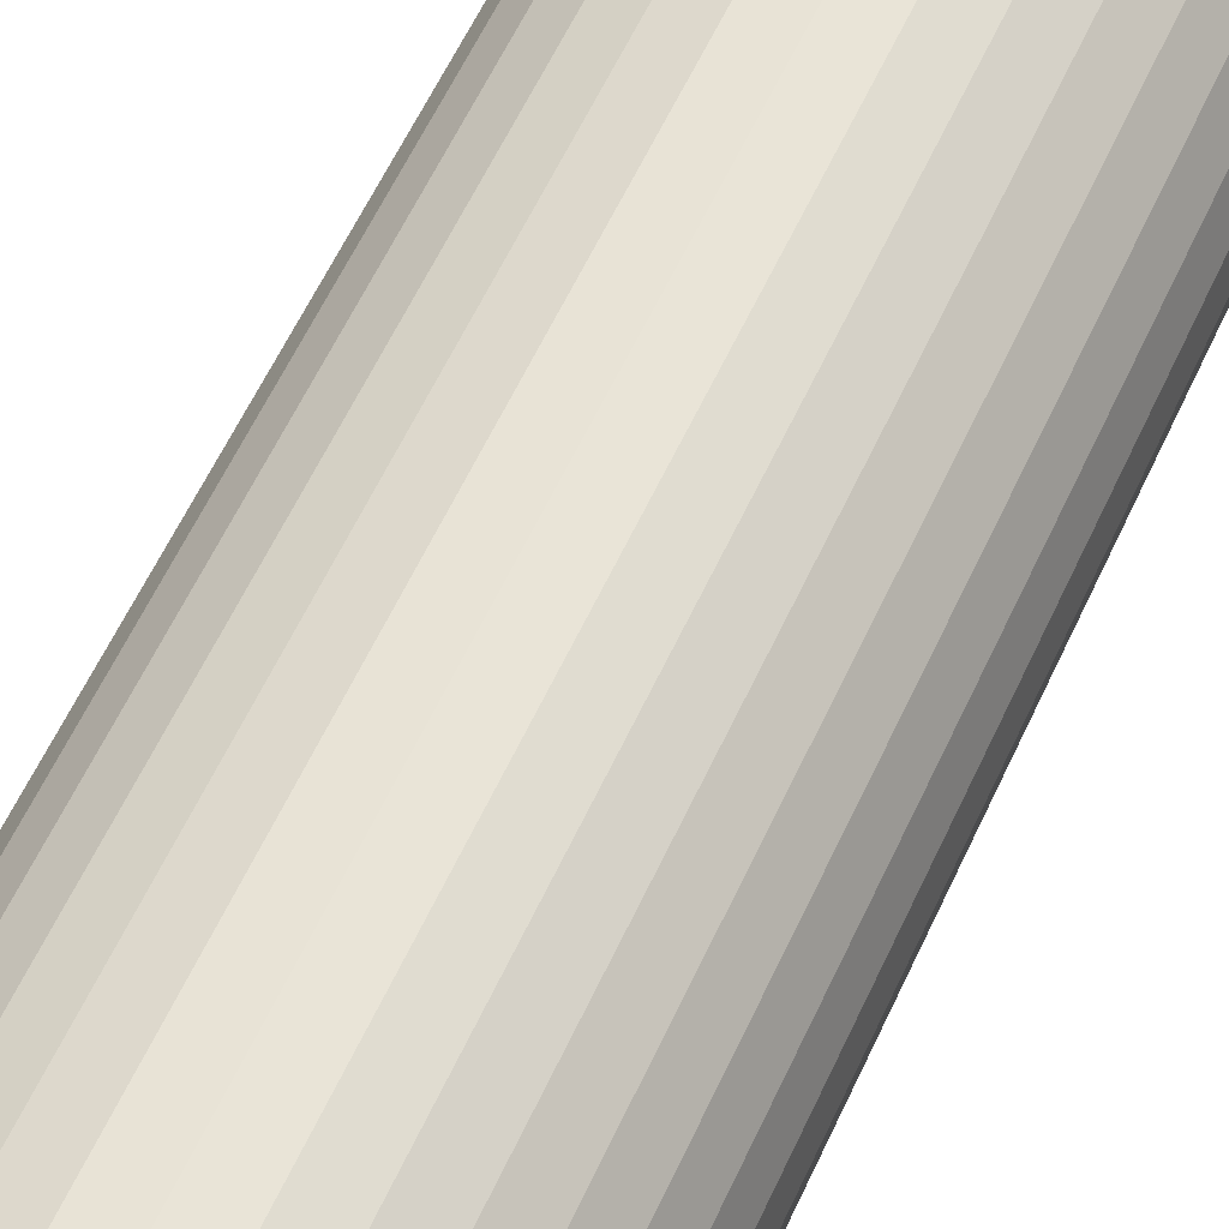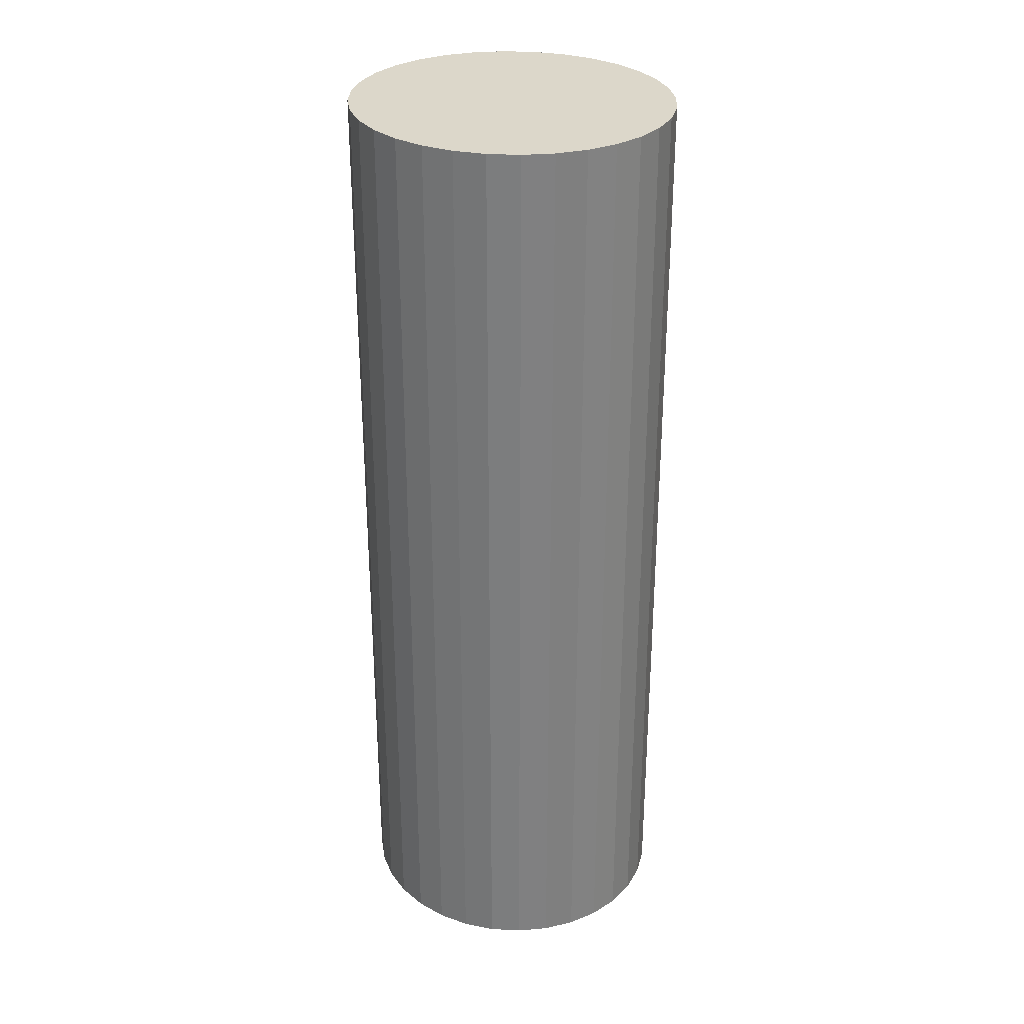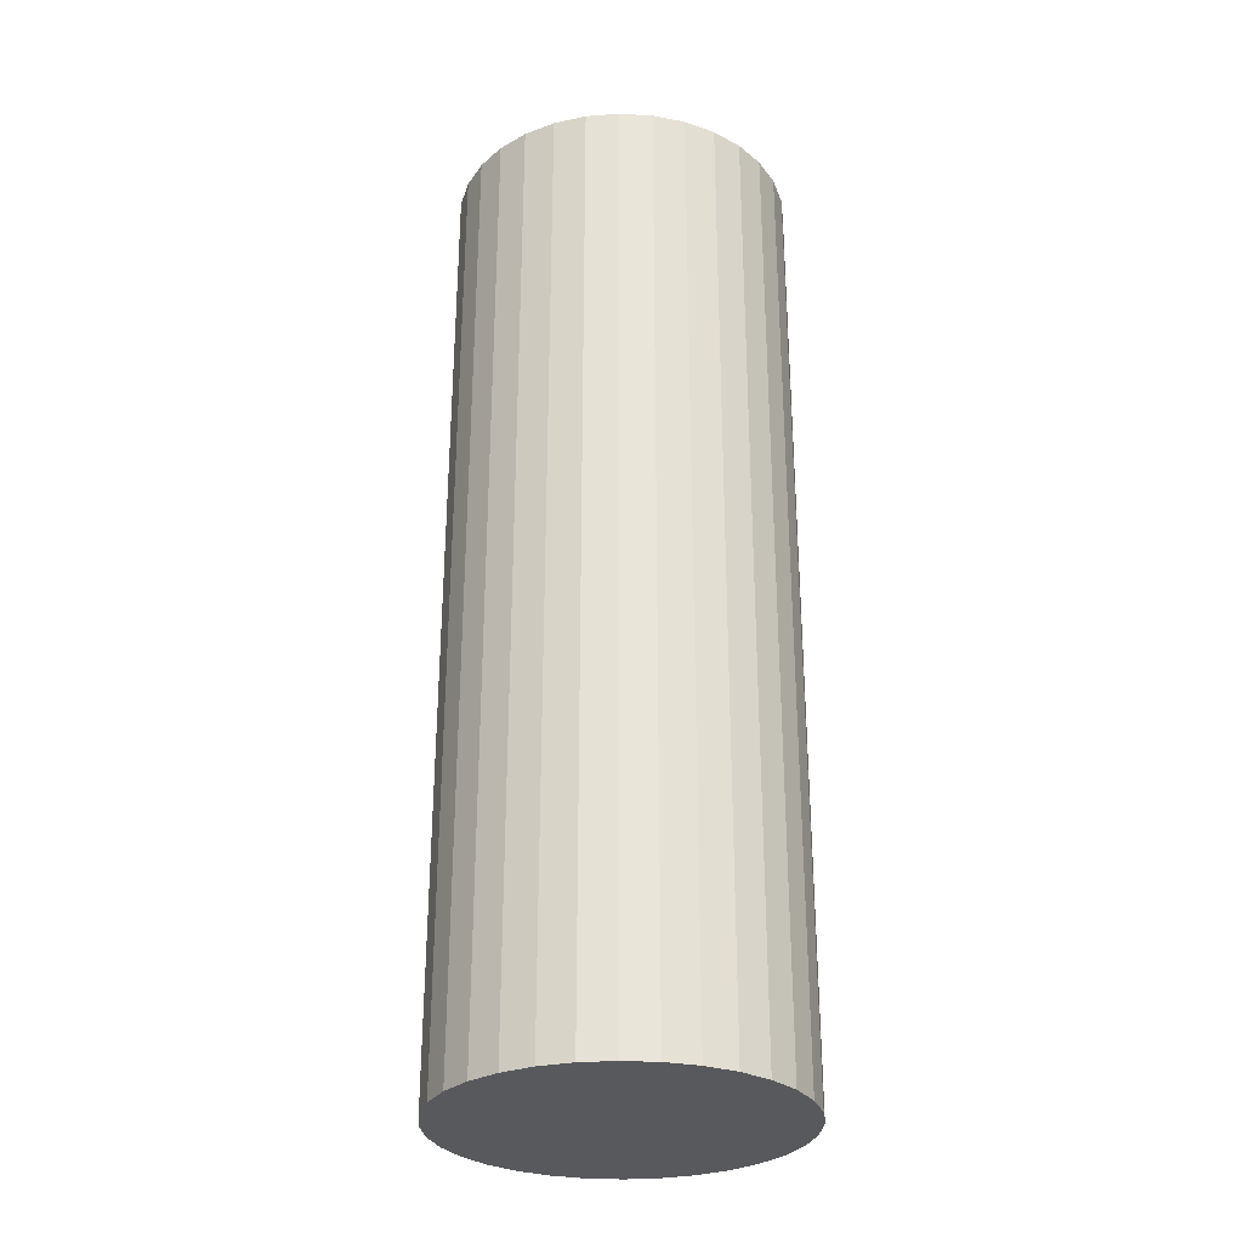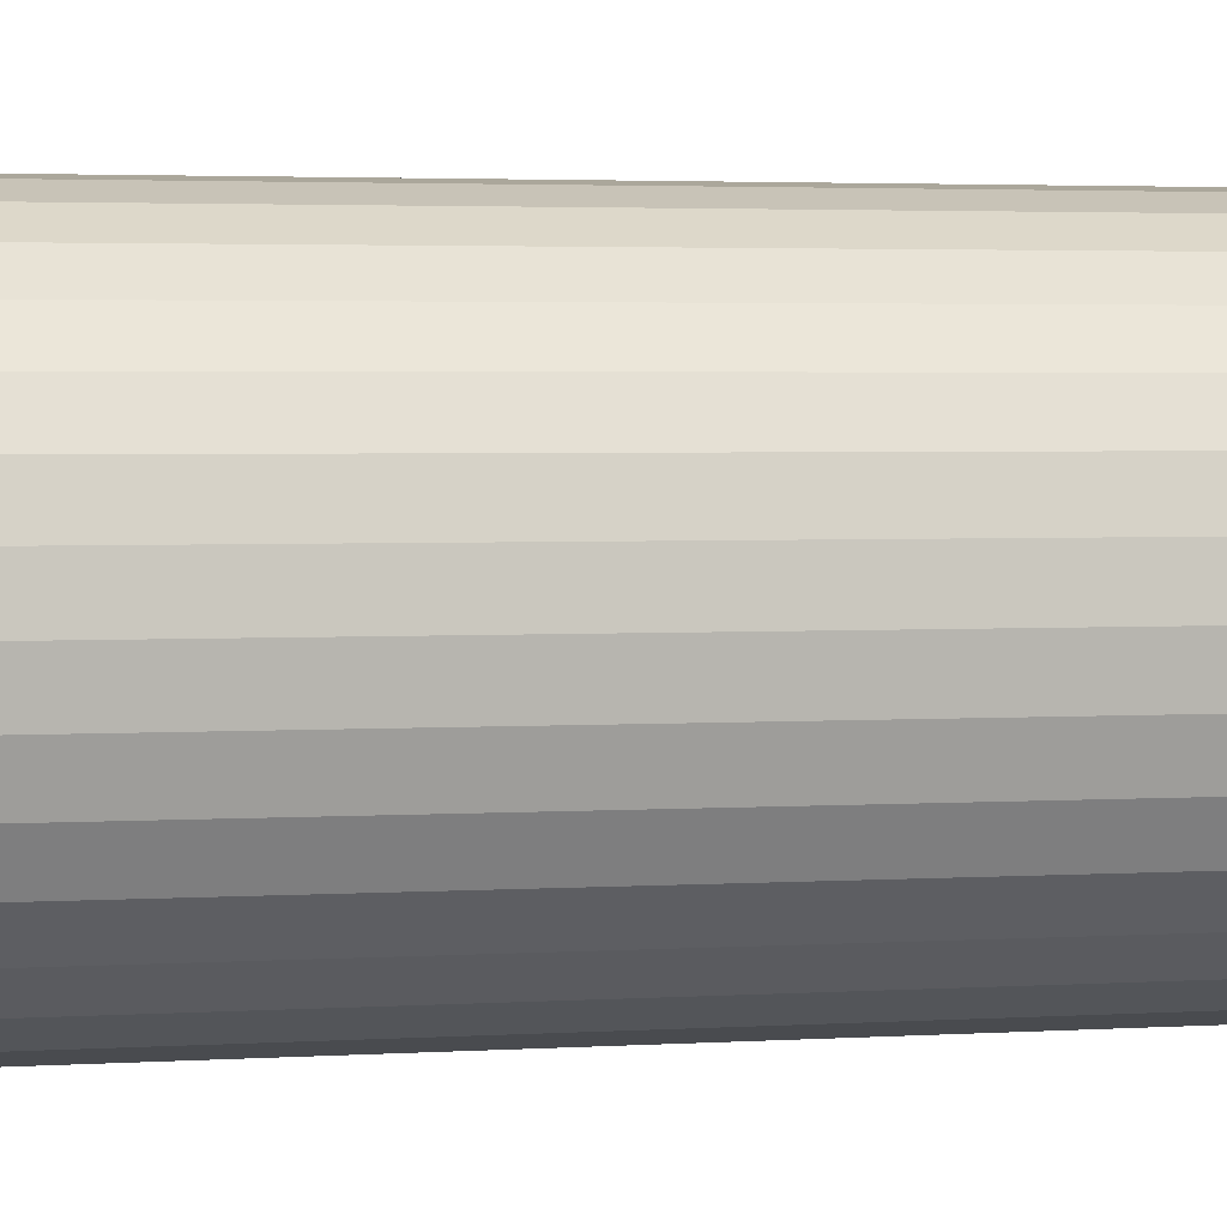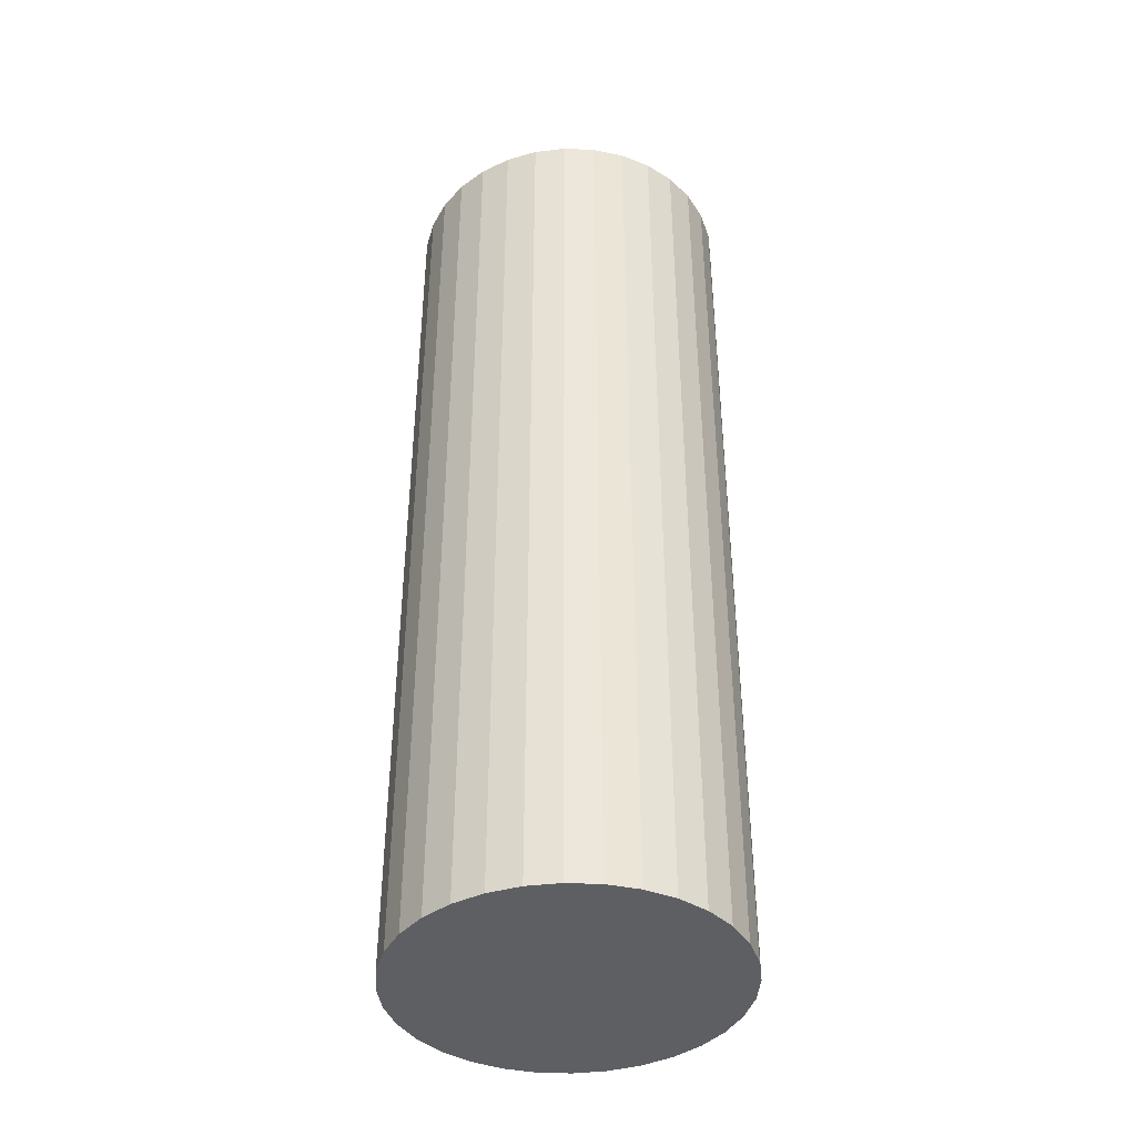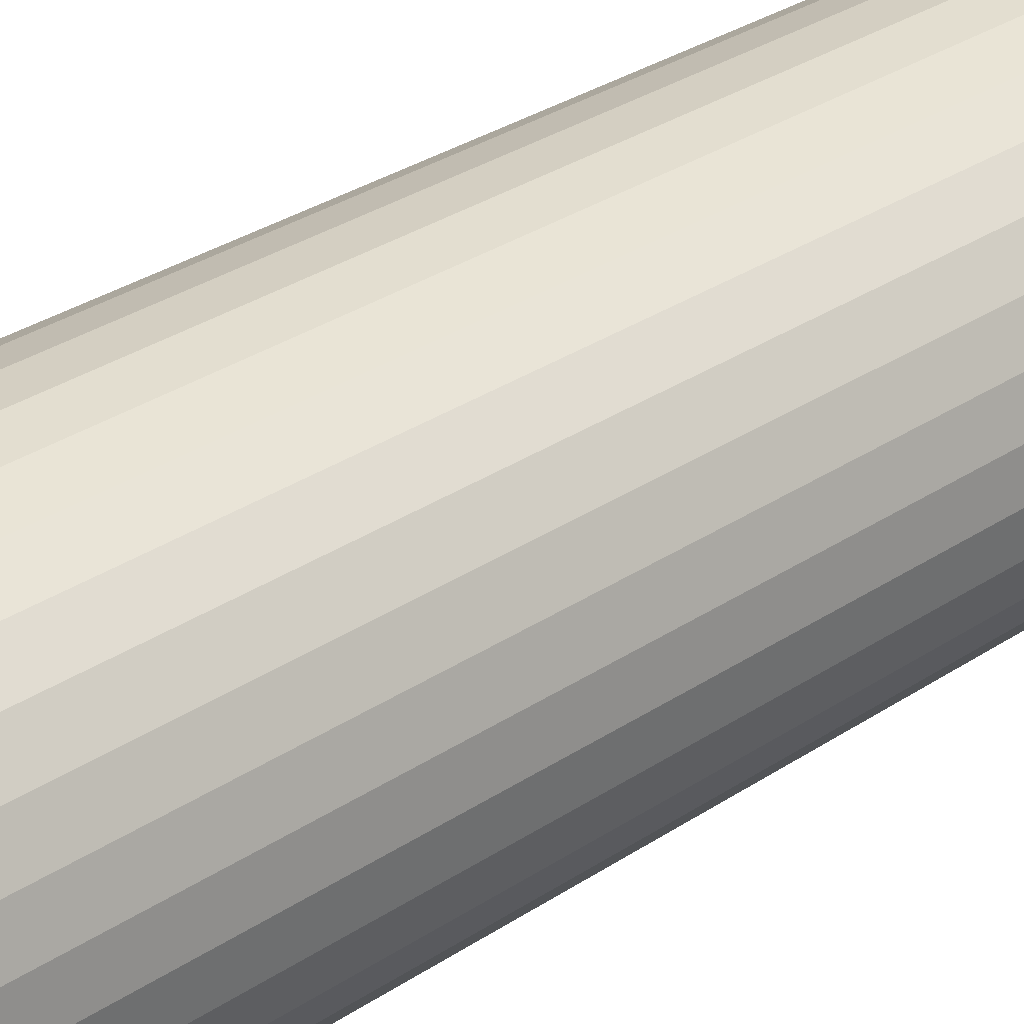
<metadata>
{"format":"obj","ext":"obj","renderer":"f3d","projection":"perspective","resolution":1024,"background":"white","views":[{"elev":59.8,"azim":24.7,"up":"+Z"},{"elev":30.4,"azim":-35.8,"up":"+Y"},{"elev":-29.8,"azim":90.8,"up":"+Y"},{"elev":2.4,"azim":74.4,"up":"+Z"},{"elev":-41.1,"azim":-65.5,"up":"+Y"},{"elev":30.9,"azim":-133.8,"up":"+Z"}]}
</metadata>
<code>
o Cylinder
v 0 -1 -0.3508
v 0 1 -0.3508
v 0.06629 -1 -0.3441
v 0.06629 1 -0.3441
v 0.13 -1 -0.3241
v 0.13 1 -0.3241
v 0.1888 -1 -0.2917
v 0.1888 1 -0.2917
v 0.2403 -1 -0.2481
v 0.2403 1 -0.2481
v 0.2825 -1 -0.1949
v 0.2825 1 -0.1949
v 0.3139 -1 -0.1343
v 0.3139 1 -0.1343
v 0.3333 -1 -0.06845
v 0.3333 1 -0.06845
v 0.3398 -1 0
v 0.3398 1 0
v 0.3333 -1 0.06845
v 0.3333 1 0.06845
v 0.3139 -1 0.1343
v 0.3139 1 0.1343
v 0.2825 -1 0.1949
v 0.2825 1 0.1949
v 0.2403 -1 0.2481
v 0.2403 1 0.2481
v 0.1888 -1 0.2917
v 0.1888 1 0.2917
v 0.13 -1 0.3241
v 0.13 1 0.3241
v 0.06629 -1 0.3441
v 0.06629 1 0.3441
v 0 -1 0.3508
v 0 1 0.3508
v -0.06629 -1 0.3441
v -0.06629 1 0.3441
v -0.13 -1 0.3241
v -0.13 1 0.3241
v -0.1888 -1 0.2917
v -0.1888 1 0.2917
v -0.2403 -1 0.2481
v -0.2403 1 0.2481
v -0.2825 -1 0.1949
v -0.2825 1 0.1949
v -0.3139 -1 0.1343
v -0.3139 1 0.1343
v -0.3333 -1 0.06845
v -0.3333 1 0.06845
v -0.3398 -1 0
v -0.3398 1 0
v -0.3333 -1 -0.06845
v -0.3333 1 -0.06845
v -0.3139 -1 -0.1343
v -0.3139 1 -0.1343
v -0.2825 -1 -0.1949
v -0.2825 1 -0.1949
v -0.2403 -1 -0.2481
v -0.2403 1 -0.2481
v -0.1888 -1 -0.2917
v -0.1888 1 -0.2917
v -0.13 -1 -0.3241
v -0.13 1 -0.3241
v -0.06629 -1 -0.3441
v -0.06629 1 -0.3441
f 2 3 1
f 4 5 3
f 6 7 5
f 8 9 7
f 10 11 9
f 12 13 11
f 14 15 13
f 16 17 15
f 18 19 17
f 20 21 19
f 22 23 21
f 24 25 23
f 26 27 25
f 28 29 27
f 30 31 29
f 32 33 31
f 34 35 33
f 36 37 35
f 38 39 37
f 40 41 39
f 42 43 41
f 44 45 43
f 46 47 45
f 48 49 47
f 50 51 49
f 52 53 51
f 54 55 53
f 56 57 55
f 58 59 57
f 60 61 59
f 38 22 6
f 62 63 61
f 64 1 63
f 31 47 63
f 2 4 3
f 4 6 5
f 6 8 7
f 8 10 9
f 10 12 11
f 12 14 13
f 14 16 15
f 16 18 17
f 18 20 19
f 20 22 21
f 22 24 23
f 24 26 25
f 26 28 27
f 28 30 29
f 30 32 31
f 32 34 33
f 34 36 35
f 36 38 37
f 38 40 39
f 40 42 41
f 42 44 43
f 44 46 45
f 46 48 47
f 48 50 49
f 50 52 51
f 52 54 53
f 54 56 55
f 56 58 57
f 58 60 59
f 60 62 61
f 6 4 2
f 2 64 62
f 62 60 58
f 58 56 54
f 54 52 50
f 50 48 46
f 46 44 42
f 42 40 38
f 38 36 34
f 34 32 30
f 30 28 26
f 26 24 22
f 22 20 18
f 18 16 14
f 14 12 10
f 10 8 6
f 6 2 62
f 62 58 54
f 54 50 46
f 46 42 38
f 38 34 30
f 30 26 22
f 22 18 14
f 14 10 6
f 6 62 54
f 54 46 38
f 38 30 22
f 22 14 6
f 6 54 38
f 62 64 63
f 64 2 1
f 63 1 3
f 3 5 7
f 7 9 11
f 11 13 15
f 15 17 19
f 19 21 23
f 23 25 27
f 27 29 31
f 31 33 35
f 35 37 39
f 39 41 43
f 43 45 47
f 47 49 51
f 51 53 55
f 55 57 59
f 59 61 63
f 63 3 7
f 7 11 15
f 15 19 23
f 23 27 31
f 31 35 39
f 39 43 47
f 47 51 55
f 55 59 63
f 63 7 15
f 15 23 31
f 31 39 47
f 47 55 63
f 63 15 31

</code>
